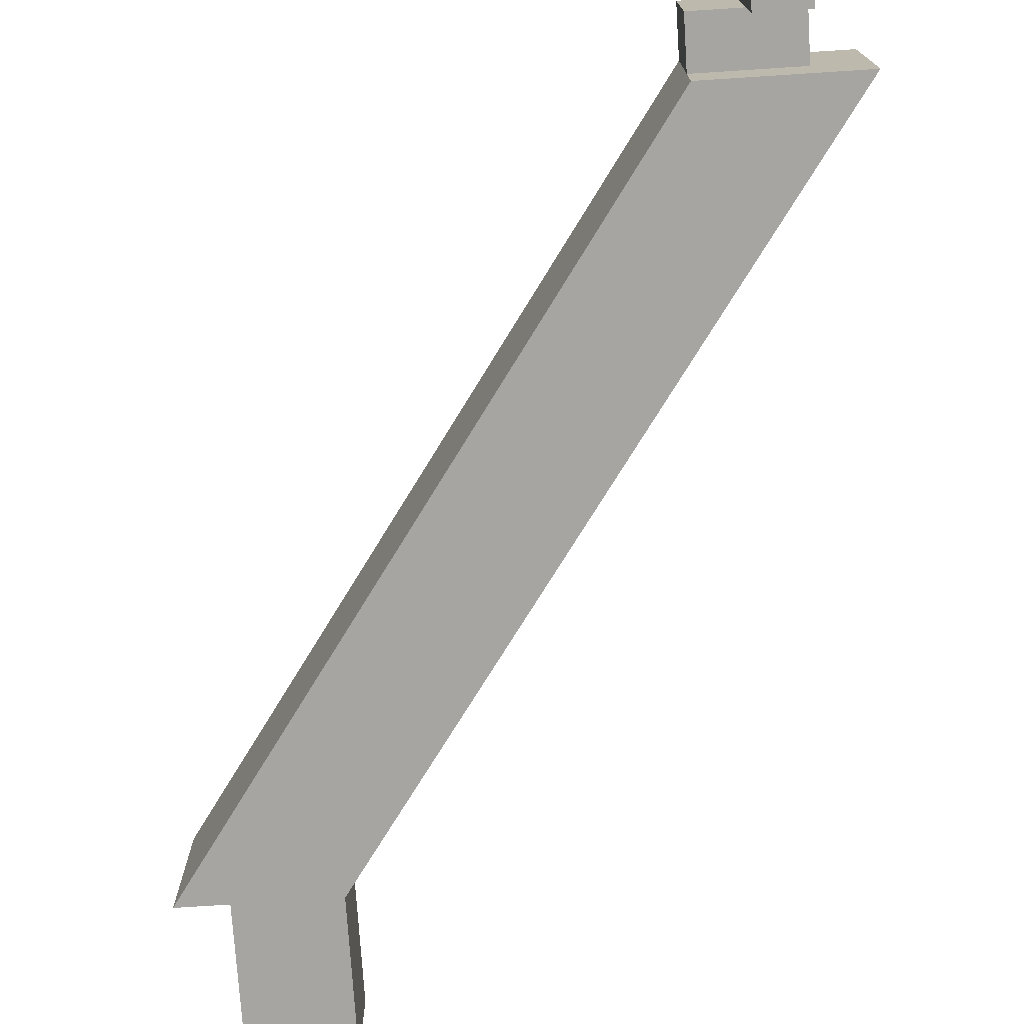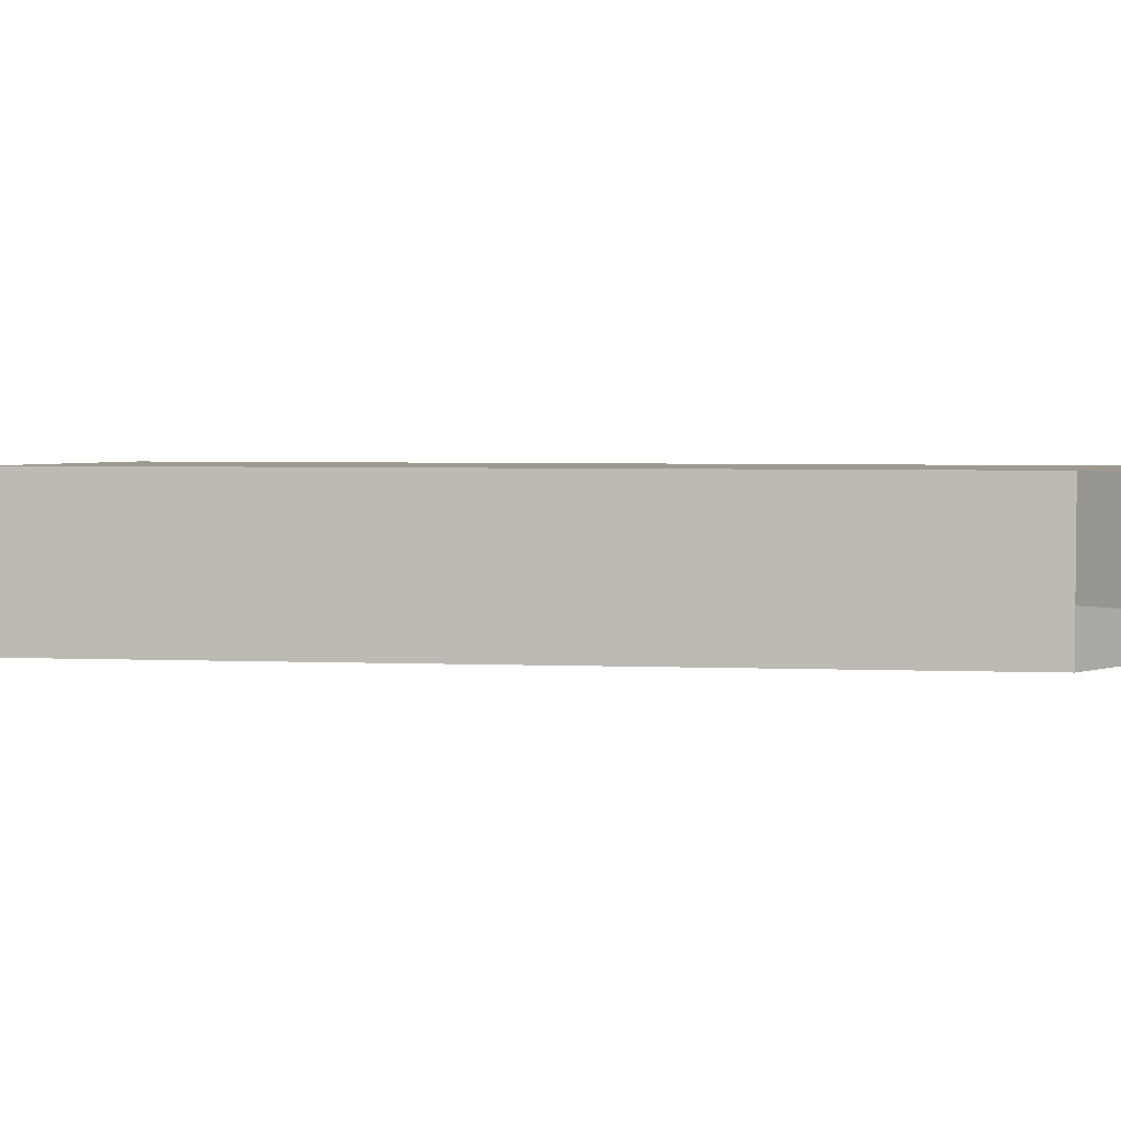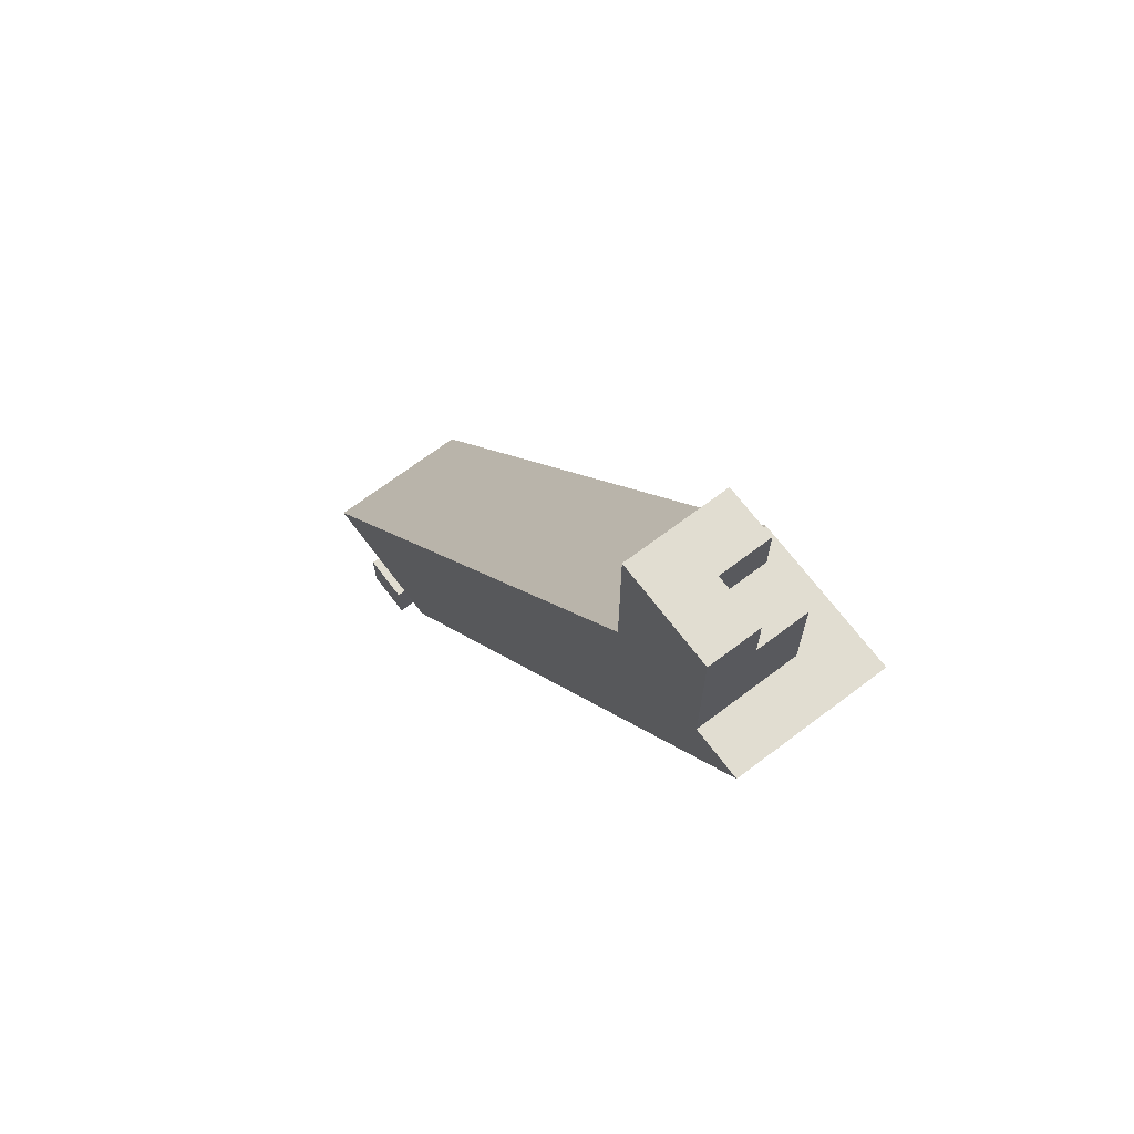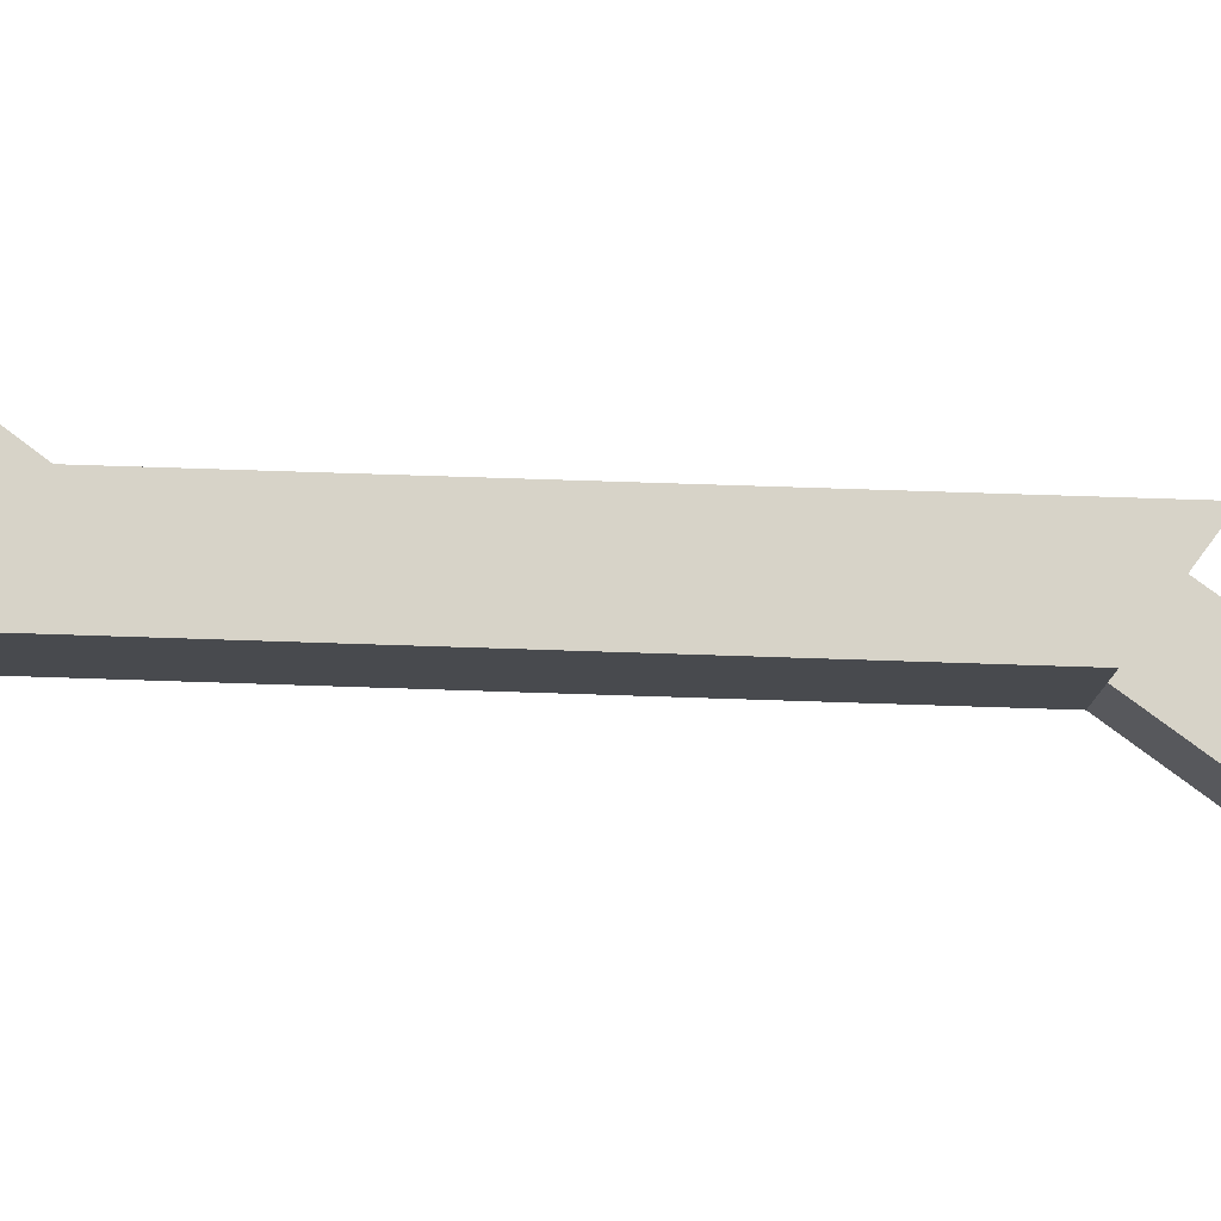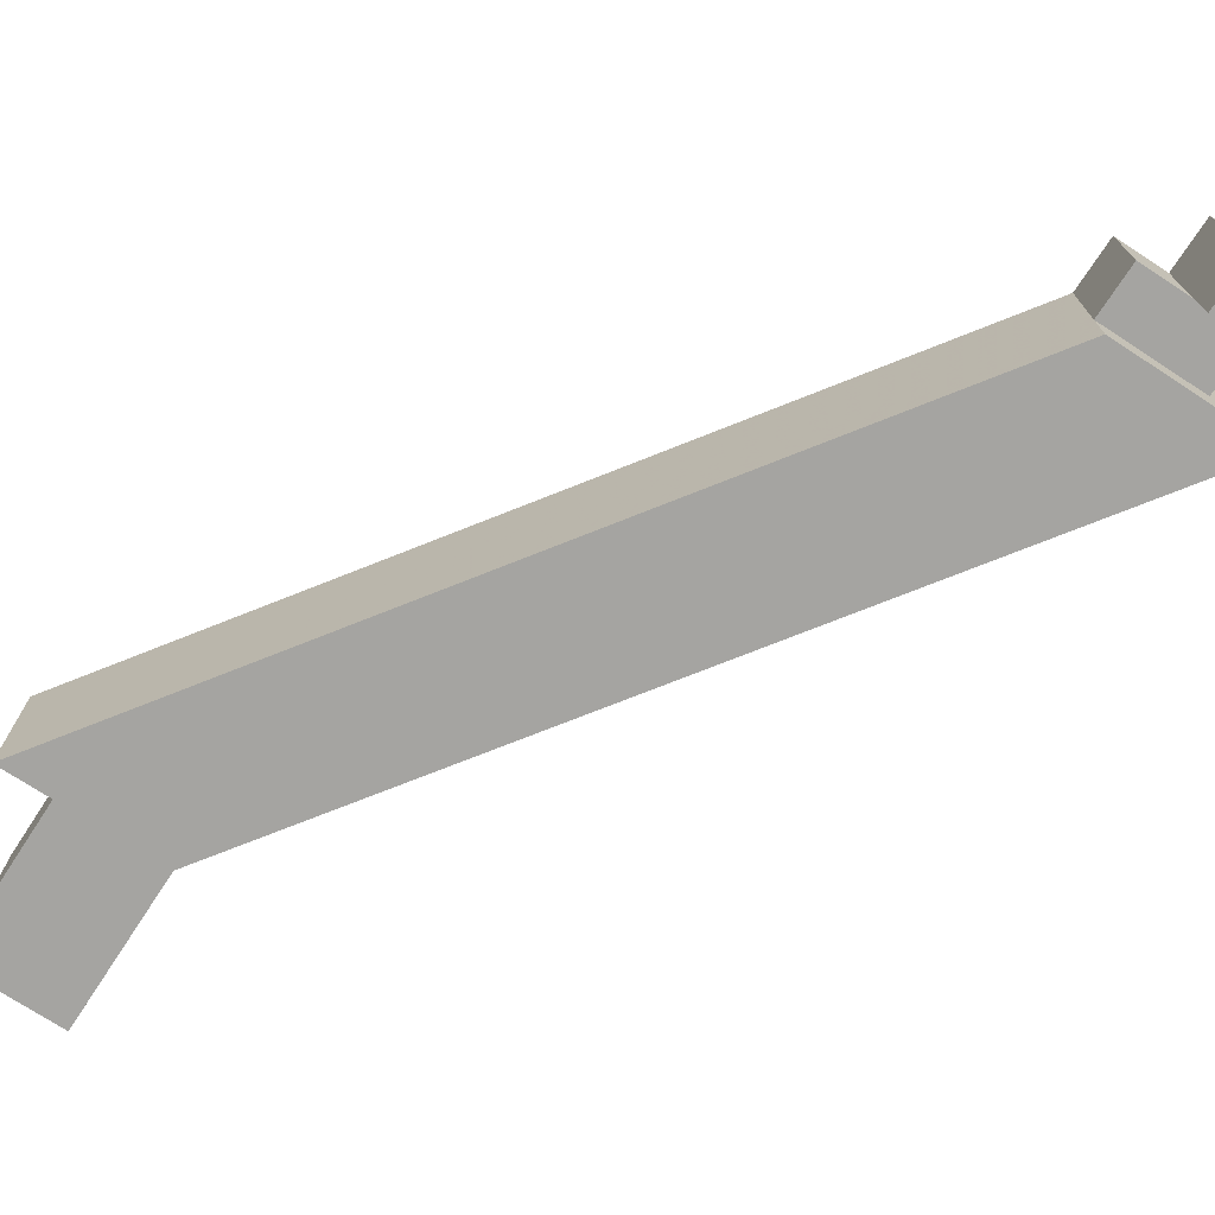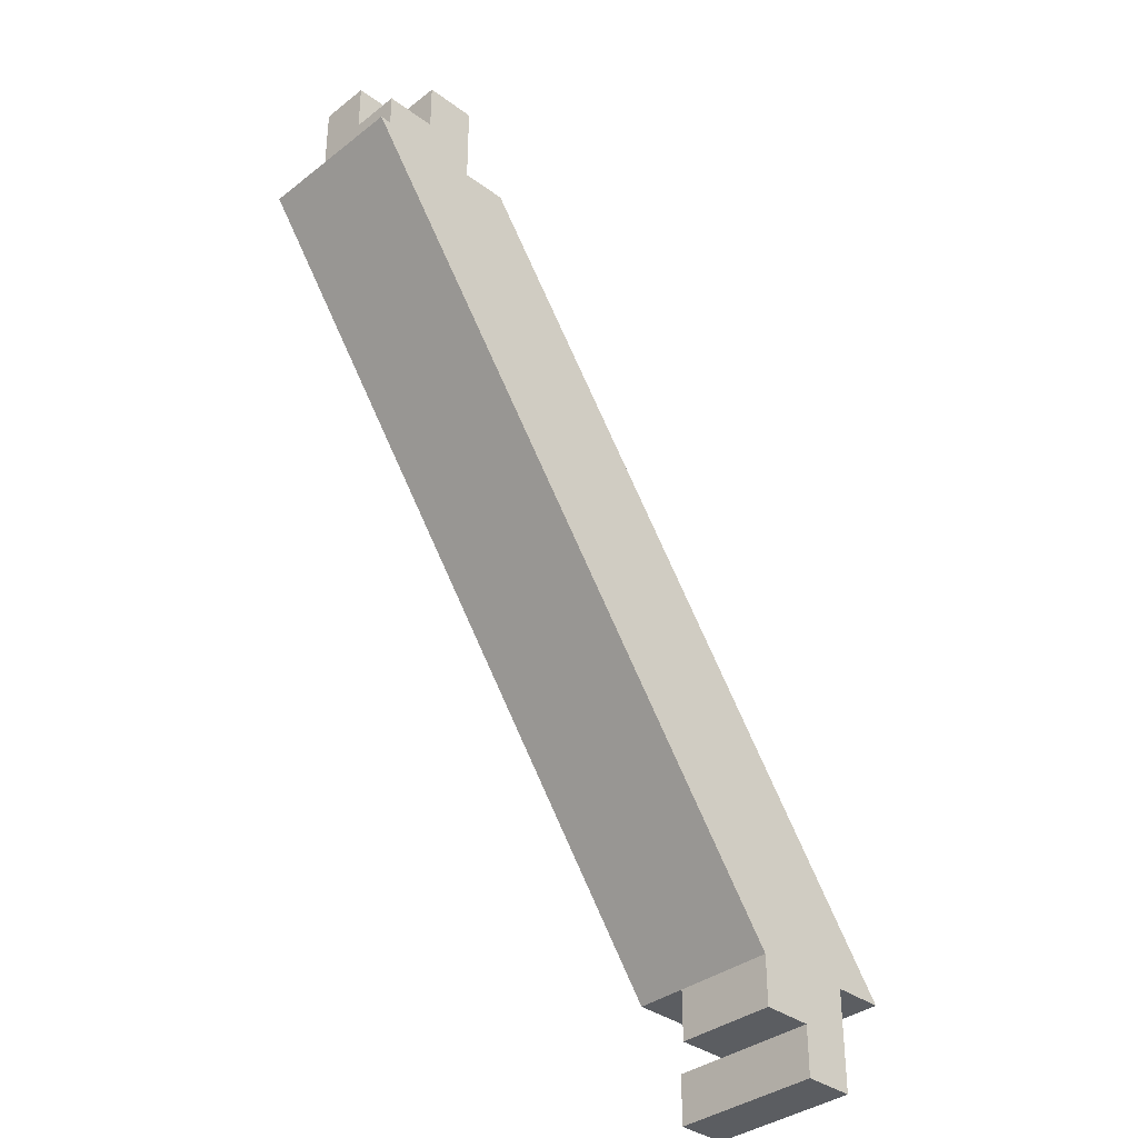
<metadata>
{"format":"obj","ext":"obj","renderer":"f3d","projection":"perspective","resolution":1024,"background":"white","views":[{"elev":-73.9,"azim":-176.3,"up":"+Y"},{"elev":3.8,"azim":132.8,"up":"+Y"},{"elev":68.9,"azim":52.9,"up":"+Z"},{"elev":76.9,"azim":-53.0,"up":"+Y"},{"elev":-73.3,"azim":146.9,"up":"+Y"},{"elev":-35.6,"azim":135.6,"up":"+Z"}]}
</metadata>
<code>
v 0.1625 -0.2225 0.3633
v 0.1625 -0.1625 0.3633
v 0.2225 -0.1625 0.3633
v 0.2225 -0.2225 0.3633
v 0.3549 -0.2225 0.6367
v 0.4149 -0.2225 0.6367
v 0.4149 -0.1625 0.6367
v 0.3549 -0.1625 0.6367
v 0.1825 -0.2225 0.3233
v 0.1825 -0.2225 0.3433
v 0.1825 -0.2024 0.3233
v 0.1825 -0.2024 0.3433
v 0.2024 -0.2225 0.3233
v 0.2024 -0.2225 0.3433
v 0.2024 -0.2024 0.3233
v 0.2024 -0.2024 0.3433
v 0.1825 -0.2024 0.3233
v 0.1825 -0.2024 0.3433
v 0.1825 -0.1825 0.3233
v 0.1825 -0.1825 0.3433
v 0.2024 -0.2024 0.3233
v 0.2024 -0.2024 0.3433
v 0.2024 -0.1825 0.3233
v 0.2024 -0.1825 0.3433
v 0.1825 -0.2024 0.3433
v 0.1825 -0.2024 0.3633
v 0.1825 -0.1825 0.3433
v 0.1825 -0.1825 0.3633
v 0.2024 -0.2024 0.3433
v 0.2024 -0.2024 0.3633
v 0.2024 -0.1825 0.3433
v 0.2024 -0.1825 0.3633
v 0.1825 -0.1825 0.3233
v 0.1825 -0.1825 0.3433
v 0.1825 -0.1625 0.3233
v 0.1825 -0.1625 0.3433
v 0.2024 -0.1825 0.3233
v 0.2024 -0.1825 0.3433
v 0.2024 -0.1625 0.3233
v 0.2024 -0.1625 0.3433
v 0.1825 -0.1825 0.3433
v 0.1825 -0.1825 0.3633
v 0.1825 -0.1625 0.3433
v 0.1825 -0.1625 0.3633
v 0.2024 -0.1825 0.3433
v 0.2024 -0.1825 0.3633
v 0.2024 -0.1625 0.3433
v 0.2024 -0.1625 0.3633
v 0.2024 -0.2024 0.3433
v 0.2024 -0.2024 0.3633
v 0.2024 -0.1825 0.3433
v 0.2024 -0.1825 0.3633
v 0.2225 -0.2024 0.3433
v 0.2225 -0.2024 0.3633
v 0.2225 -0.1825 0.3433
v 0.2225 -0.1825 0.3633
v 0.2024 -0.1825 0.3433
v 0.2024 -0.1825 0.3633
v 0.2024 -0.1625 0.3433
v 0.2024 -0.1625 0.3633
v 0.2225 -0.1825 0.3433
v 0.2225 -0.1825 0.3633
v 0.2225 -0.1625 0.3433
v 0.2225 -0.1625 0.3633
v 0.3549 -0.2225 0.6367
v 0.3549 -0.2225 0.6567
v 0.3549 -0.2024 0.6367
v 0.3549 -0.2024 0.6567
v 0.3749 -0.2225 0.6367
v 0.3749 -0.2225 0.6567
v 0.3749 -0.2024 0.6367
v 0.3749 -0.2024 0.6567
v 0.3549 -0.2225 0.6567
v 0.3549 -0.2225 0.6767
v 0.3549 -0.2024 0.6567
v 0.3549 -0.2024 0.6767
v 0.3749 -0.2225 0.6567
v 0.3749 -0.2225 0.6767
v 0.3749 -0.2024 0.6567
v 0.3749 -0.2024 0.6767
v 0.3549 -0.2225 0.6767
v 0.3549 -0.2225 0.6967
v 0.3549 -0.2024 0.6767
v 0.3549 -0.2024 0.6967
v 0.3749 -0.2225 0.6767
v 0.3749 -0.2225 0.6967
v 0.3749 -0.2024 0.6767
v 0.3749 -0.2024 0.6967
v 0.3549 -0.2024 0.6367
v 0.3549 -0.2024 0.6567
v 0.3549 -0.1825 0.6367
v 0.3549 -0.1825 0.6567
v 0.3749 -0.2024 0.6367
v 0.3749 -0.2024 0.6567
v 0.3749 -0.1825 0.6367
v 0.3749 -0.1825 0.6567
v 0.3549 -0.2024 0.6567
v 0.3549 -0.2024 0.6767
v 0.3549 -0.1825 0.6567
v 0.3549 -0.1825 0.6767
v 0.3749 -0.2024 0.6567
v 0.3749 -0.2024 0.6767
v 0.3749 -0.1825 0.6567
v 0.3749 -0.1825 0.6767
v 0.3549 -0.2024 0.6767
v 0.3549 -0.2024 0.6967
v 0.3549 -0.1825 0.6767
v 0.3549 -0.1825 0.6967
v 0.3749 -0.2024 0.6767
v 0.3749 -0.2024 0.6967
v 0.3749 -0.1825 0.6767
v 0.3749 -0.1825 0.6967
v 0.3749 -0.2225 0.6367
v 0.3749 -0.2225 0.6567
v 0.3749 -0.2024 0.6367
v 0.3749 -0.2024 0.6567
v 0.3949 -0.2225 0.6367
v 0.3949 -0.2225 0.6567
v 0.3949 -0.2024 0.6367
v 0.3949 -0.2024 0.6567
v 0.3749 -0.2225 0.6567
v 0.3749 -0.2225 0.6767
v 0.3749 -0.2024 0.6567
v 0.3749 -0.2024 0.6767
v 0.3949 -0.2225 0.6567
v 0.3949 -0.2225 0.6767
v 0.3949 -0.2024 0.6567
v 0.3949 -0.2024 0.6767
v 0.3749 -0.2225 0.6767
v 0.3749 -0.2225 0.6967
v 0.3749 -0.2024 0.6767
v 0.3749 -0.2024 0.6967
v 0.3949 -0.2225 0.6767
v 0.3949 -0.2225 0.6967
v 0.3949 -0.2024 0.6767
v 0.3949 -0.2024 0.6967
v 0.3749 -0.2024 0.6367
v 0.3749 -0.2024 0.6567
v 0.3749 -0.1825 0.6367
v 0.3749 -0.1825 0.6567
v 0.3949 -0.2024 0.6367
v 0.3949 -0.2024 0.6567
v 0.3949 -0.1825 0.6367
v 0.3949 -0.1825 0.6567
v 0.3749 -0.2024 0.6567
v 0.3749 -0.2024 0.6767
v 0.3749 -0.1825 0.6567
v 0.3749 -0.1825 0.6767
v 0.3949 -0.2024 0.6567
v 0.3949 -0.2024 0.6767
v 0.3949 -0.1825 0.6567
v 0.3949 -0.1825 0.6767
f 1 2 3
f 3 4 1
f 5 6 7
f 7 8 5
f 2 1 5
f 5 8 2
f 3 2 8
f 8 7 3
f 4 3 7
f 7 6 4
f 1 4 6
f 6 5 1
f 9 15 13
f 9 11 15
f 9 12 11
f 9 10 12
f 11 16 15
f 11 12 16
f 13 15 16
f 13 16 14
f 9 13 14
f 9 14 10
f 10 14 16
f 10 16 12
f 17 23 21
f 17 19 23
f 17 20 19
f 17 18 20
f 19 24 23
f 19 20 24
f 21 23 24
f 21 24 22
f 17 21 22
f 17 22 18
f 18 22 24
f 18 24 20
f 25 31 29
f 25 27 31
f 25 28 27
f 25 26 28
f 27 32 31
f 27 28 32
f 29 31 32
f 29 32 30
f 25 29 30
f 25 30 26
f 26 30 32
f 26 32 28
f 33 39 37
f 33 35 39
f 33 36 35
f 33 34 36
f 35 40 39
f 35 36 40
f 37 39 40
f 37 40 38
f 33 37 38
f 33 38 34
f 34 38 40
f 34 40 36
f 41 47 45
f 41 43 47
f 41 44 43
f 41 42 44
f 43 48 47
f 43 44 48
f 45 47 48
f 45 48 46
f 41 45 46
f 41 46 42
f 42 46 48
f 42 48 44
f 49 55 53
f 49 51 55
f 49 52 51
f 49 50 52
f 51 56 55
f 51 52 56
f 53 55 56
f 53 56 54
f 49 53 54
f 49 54 50
f 50 54 56
f 50 56 52
f 57 63 61
f 57 59 63
f 57 60 59
f 57 58 60
f 59 64 63
f 59 60 64
f 61 63 64
f 61 64 62
f 57 61 62
f 57 62 58
f 58 62 64
f 58 64 60
f 65 71 69
f 65 67 71
f 65 68 67
f 65 66 68
f 67 72 71
f 67 68 72
f 69 71 72
f 69 72 70
f 65 69 70
f 65 70 66
f 66 70 72
f 66 72 68
f 73 79 77
f 73 75 79
f 73 76 75
f 73 74 76
f 75 80 79
f 75 76 80
f 77 79 80
f 77 80 78
f 73 77 78
f 73 78 74
f 74 78 80
f 74 80 76
f 81 87 85
f 81 83 87
f 81 84 83
f 81 82 84
f 83 88 87
f 83 84 88
f 85 87 88
f 85 88 86
f 81 85 86
f 81 86 82
f 82 86 88
f 82 88 84
f 89 95 93
f 89 91 95
f 89 92 91
f 89 90 92
f 91 96 95
f 91 92 96
f 93 95 96
f 93 96 94
f 89 93 94
f 89 94 90
f 90 94 96
f 90 96 92
f 97 103 101
f 97 99 103
f 97 100 99
f 97 98 100
f 99 104 103
f 99 100 104
f 101 103 104
f 101 104 102
f 97 101 102
f 97 102 98
f 98 102 104
f 98 104 100
f 105 111 109
f 105 107 111
f 105 108 107
f 105 106 108
f 107 112 111
f 107 108 112
f 109 111 112
f 109 112 110
f 105 109 110
f 105 110 106
f 106 110 112
f 106 112 108
f 113 119 117
f 113 115 119
f 113 116 115
f 113 114 116
f 115 120 119
f 115 116 120
f 117 119 120
f 117 120 118
f 113 117 118
f 113 118 114
f 114 118 120
f 114 120 116
f 121 127 125
f 121 123 127
f 121 124 123
f 121 122 124
f 123 128 127
f 123 124 128
f 125 127 128
f 125 128 126
f 121 125 126
f 121 126 122
f 122 126 128
f 122 128 124
f 129 135 133
f 129 131 135
f 129 132 131
f 129 130 132
f 131 136 135
f 131 132 136
f 133 135 136
f 133 136 134
f 129 133 134
f 129 134 130
f 130 134 136
f 130 136 132
f 137 143 141
f 137 139 143
f 137 140 139
f 137 138 140
f 139 144 143
f 139 140 144
f 141 143 144
f 141 144 142
f 137 141 142
f 137 142 138
f 138 142 144
f 138 144 140
f 145 151 149
f 145 147 151
f 145 148 147
f 145 146 148
f 147 152 151
f 147 148 152
f 149 151 152
f 149 152 150
f 145 149 150
f 145 150 146
f 146 150 152
f 146 152 148

</code>
